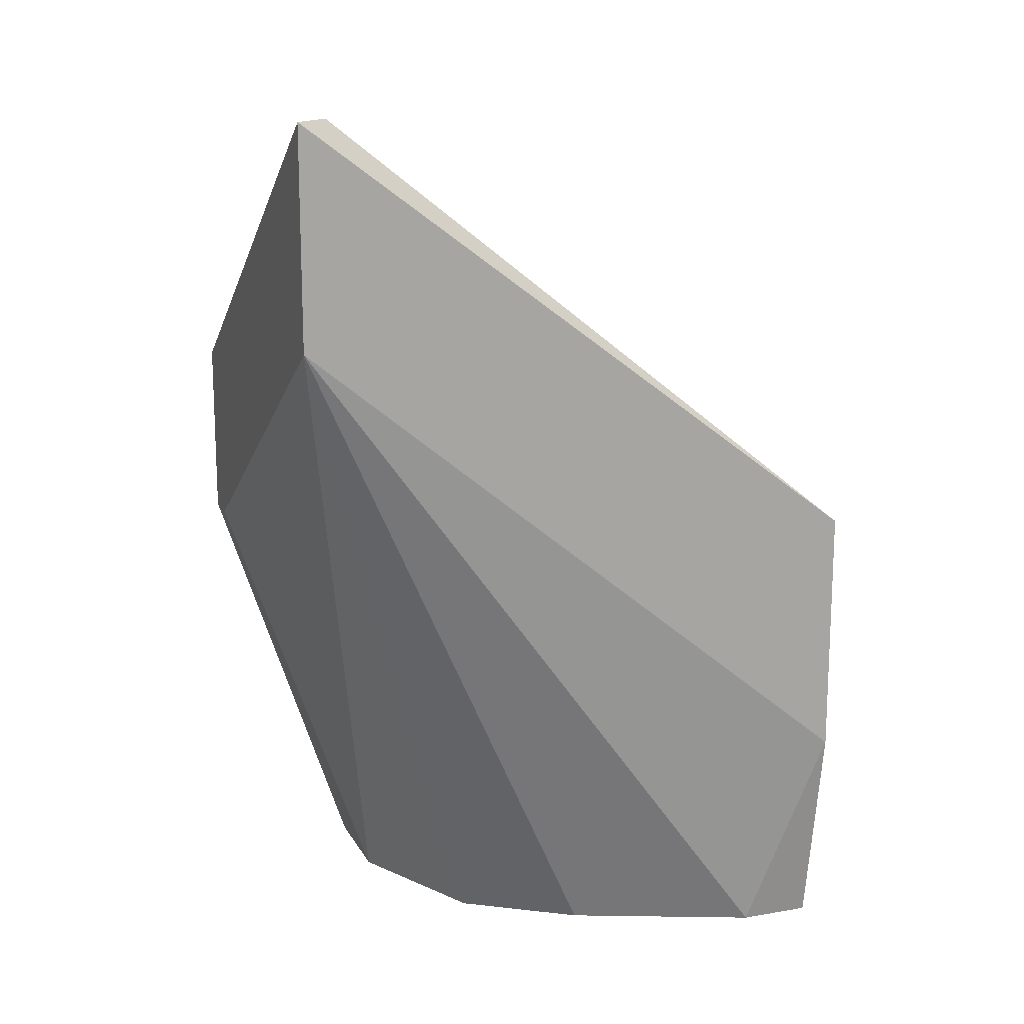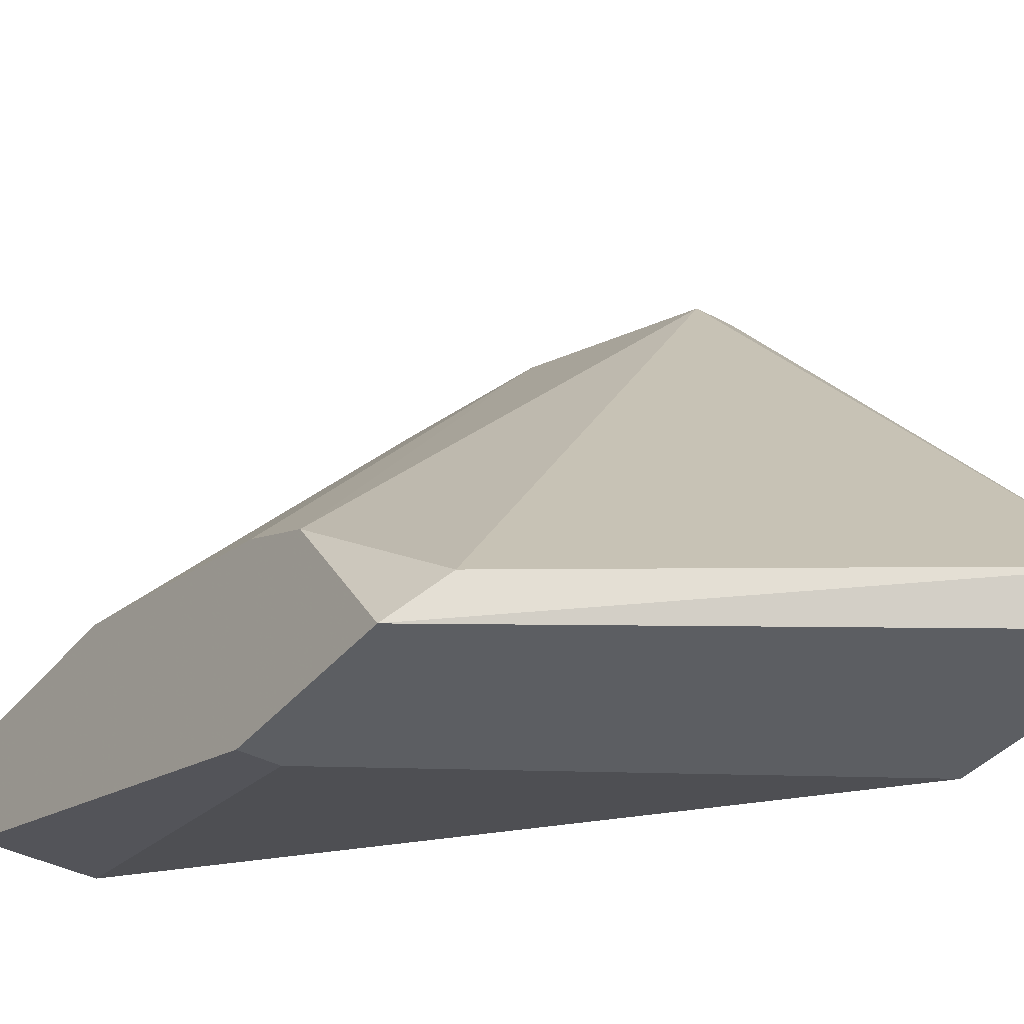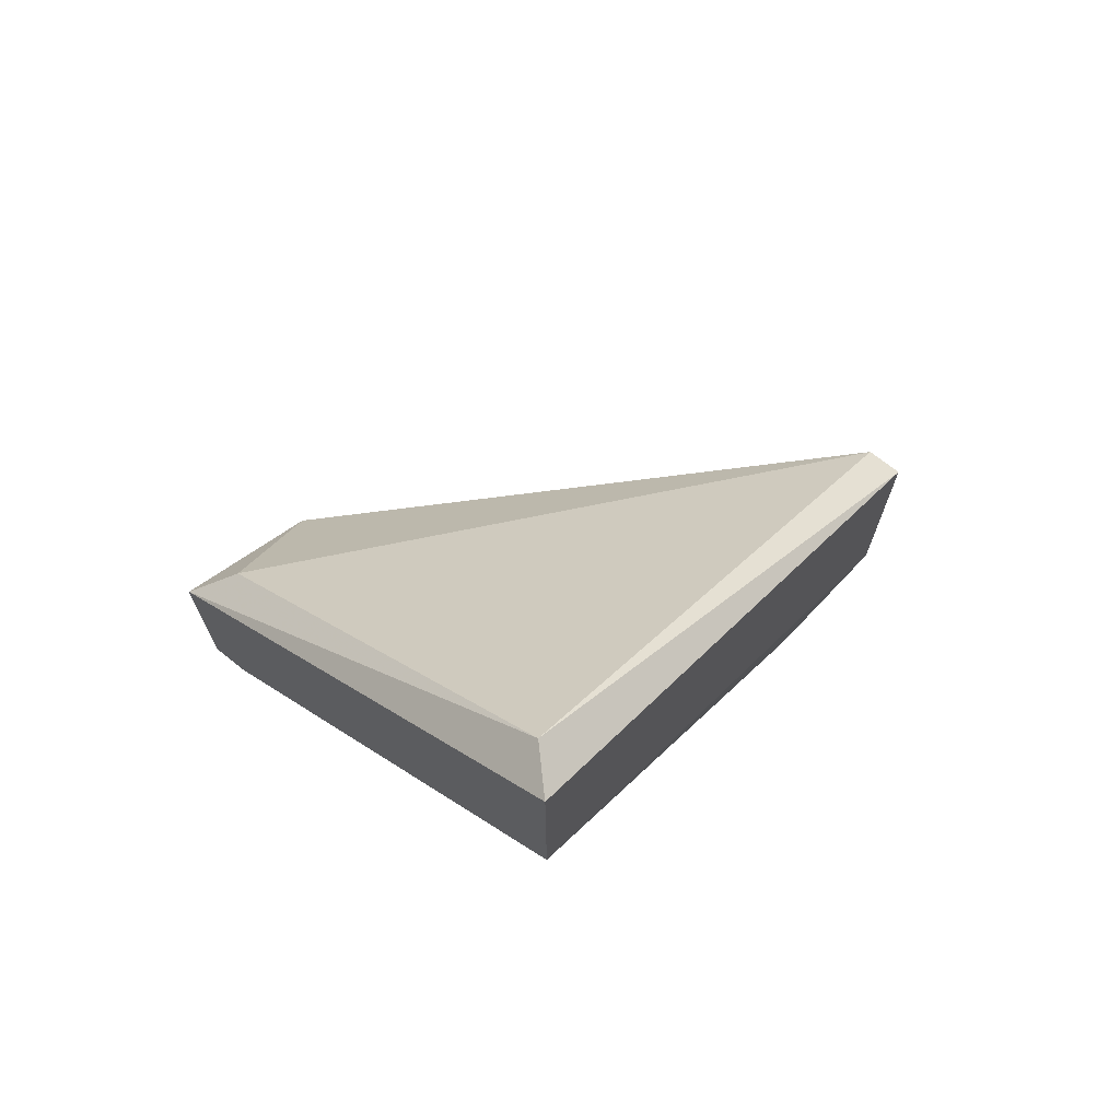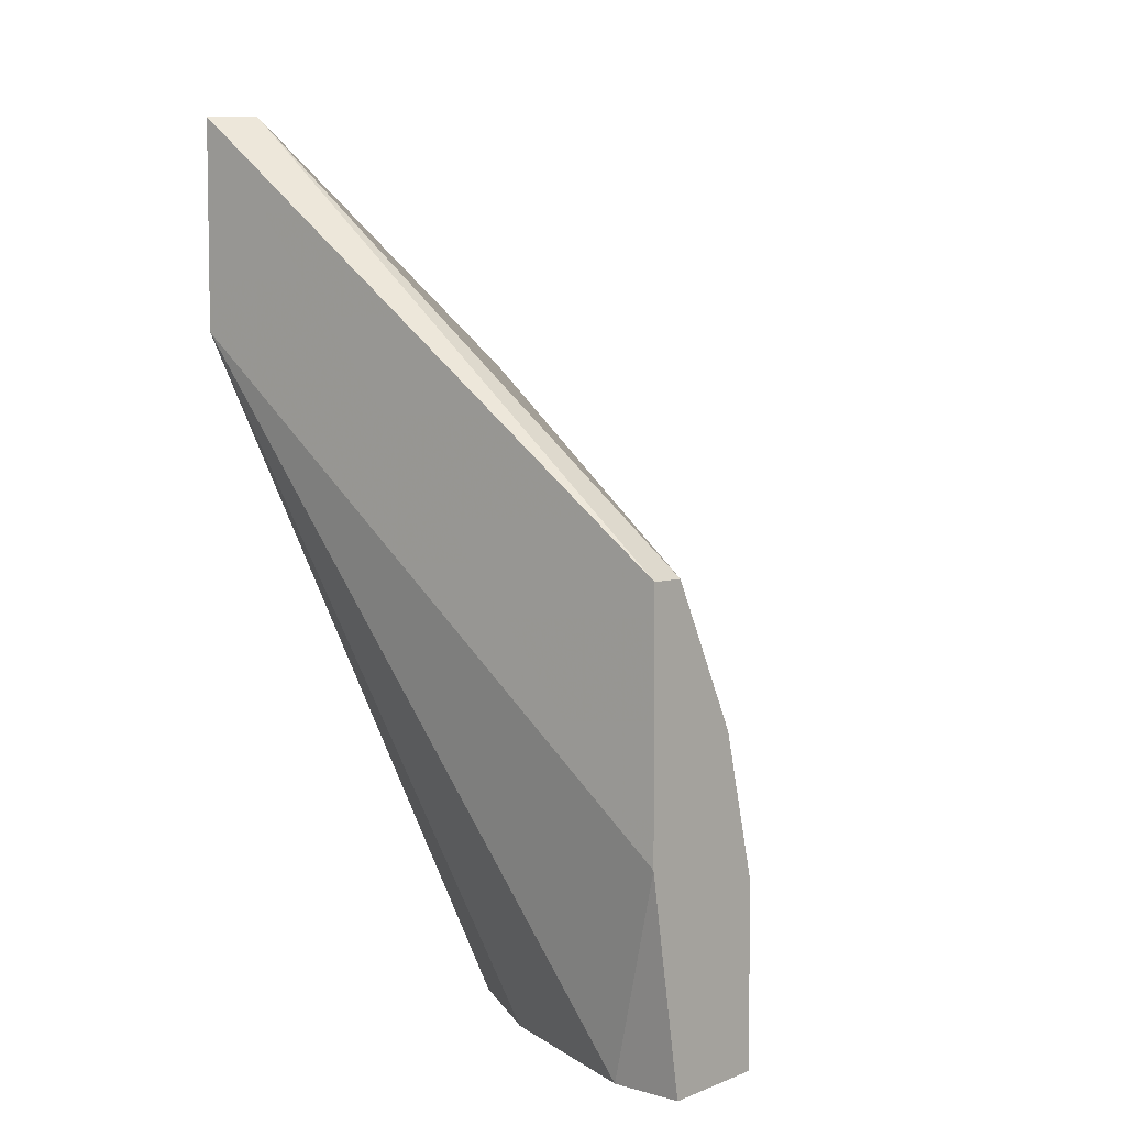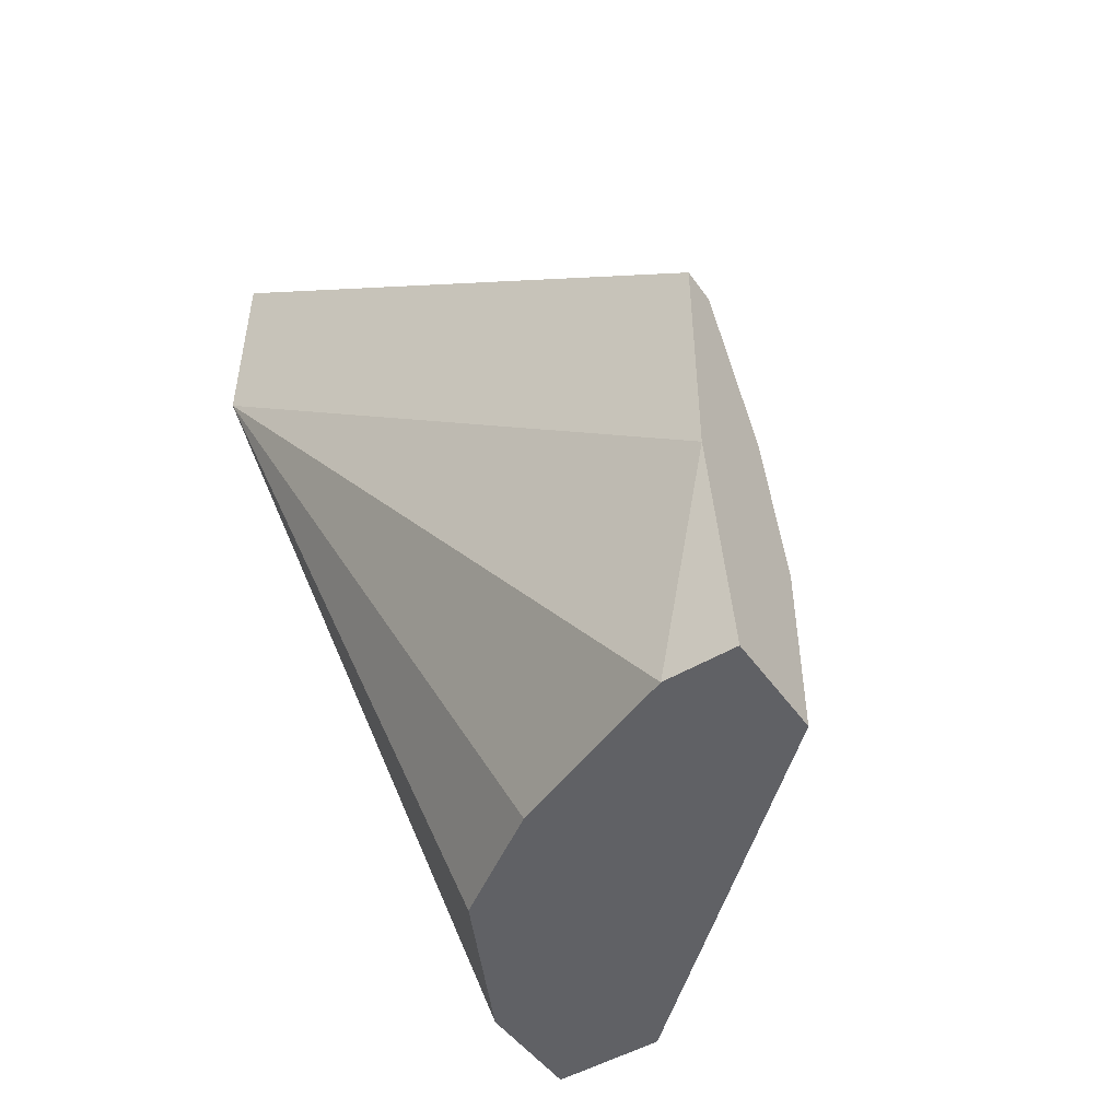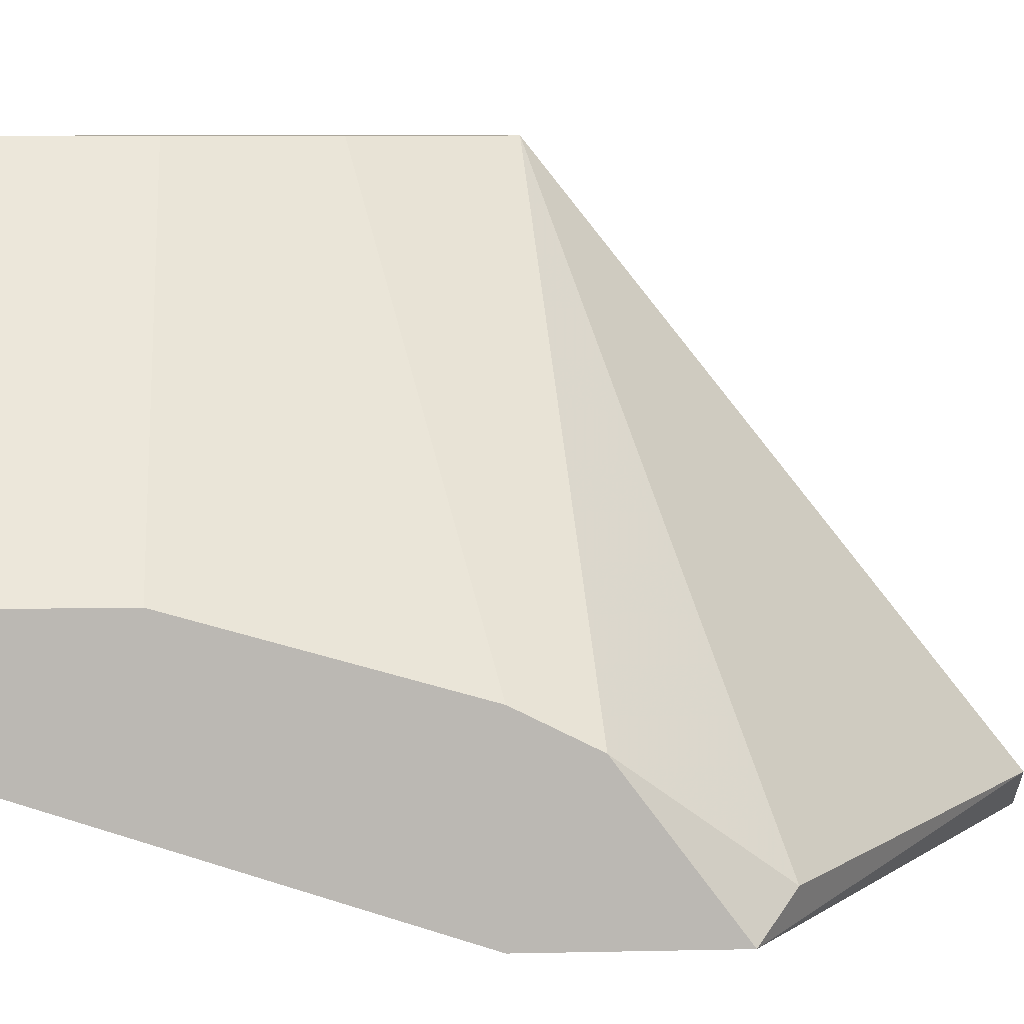
<metadata>
{"format":"obj","ext":"obj","renderer":"f3d","projection":"perspective","resolution":1024,"background":"white","views":[{"elev":15.0,"azim":69.9,"up":"+Z"},{"elev":-37.7,"azim":-34.5,"up":"+Y"},{"elev":70.3,"azim":38.7,"up":"+Z"},{"elev":5.6,"azim":130.5,"up":"+Z"},{"elev":-48.5,"azim":123.8,"up":"+Z"},{"elev":7.6,"azim":-93.6,"up":"+Y"}]}
</metadata>
<code>
v 0.005865 -0.02394 0.02621
v 0.005865 -0.02227 0.0362
v 0.009196 -0.01727 0.006217
v 0.01752 0.002718 0.006217
v 0.01752 0.002718 0.01455
v 0.01919 -0.008944 0.006217
v 0.01919 0.002718 0.02121
v 0.02252 -0.000616 0.006217
v 0.02252 0.002718 0.006217
v 0.02252 0.002718 0.02787
v 0.02252 -0.02227 0.04787
v 0.02419 -0.02394 0.04787
v 0.02419 -0.02394 0.03787
v 0.02419 0.002718 0.01621
v 0.02419 0.002718 0.02787
v 0.004198 -0.01227 0.006217
v 0.004198 -0.01227 0.01455
v 0.004198 -0.01727 0.006217
v 0.004198 -0.01727 0.02954
v 0.004198 -0.02394 0.03454
v 0.004198 -0.02394 0.02621
v 0.004198 -0.0156 0.02621
v 0.01586 -0.01393 0.006217
f 8 4 9
f 21 22 16
f 21 1 13
f 23 16 4
f 10 14 4
f 11 10 2
f 14 13 8
f 23 4 8
f 1 21 3
f 16 23 3
f 13 1 3
f 23 13 3
f 21 13 12
f 13 14 12
f 4 16 5
f 10 4 5
f 14 10 15
f 10 11 15
f 12 14 15
f 11 12 15
f 21 16 18
f 3 21 18
f 16 3 18
f 22 21 20
f 11 2 20
f 12 11 20
f 21 12 20
f 16 22 17
f 5 16 17
f 13 23 6
f 8 13 6
f 23 8 6
f 2 10 19
f 22 20 19
f 20 2 19
f 10 5 7
f 17 22 7
f 5 17 7
f 22 19 7
f 19 10 7
f 4 14 9
f 14 8 9

</code>
